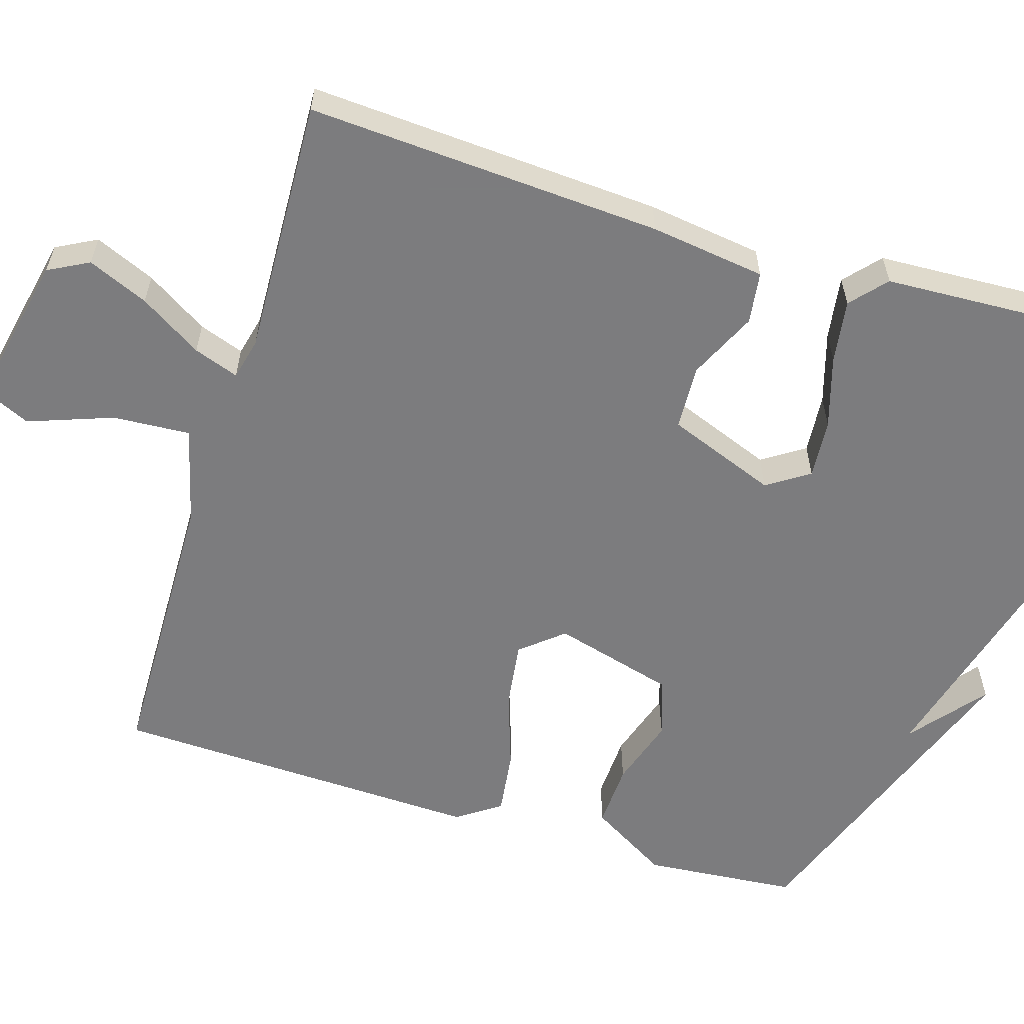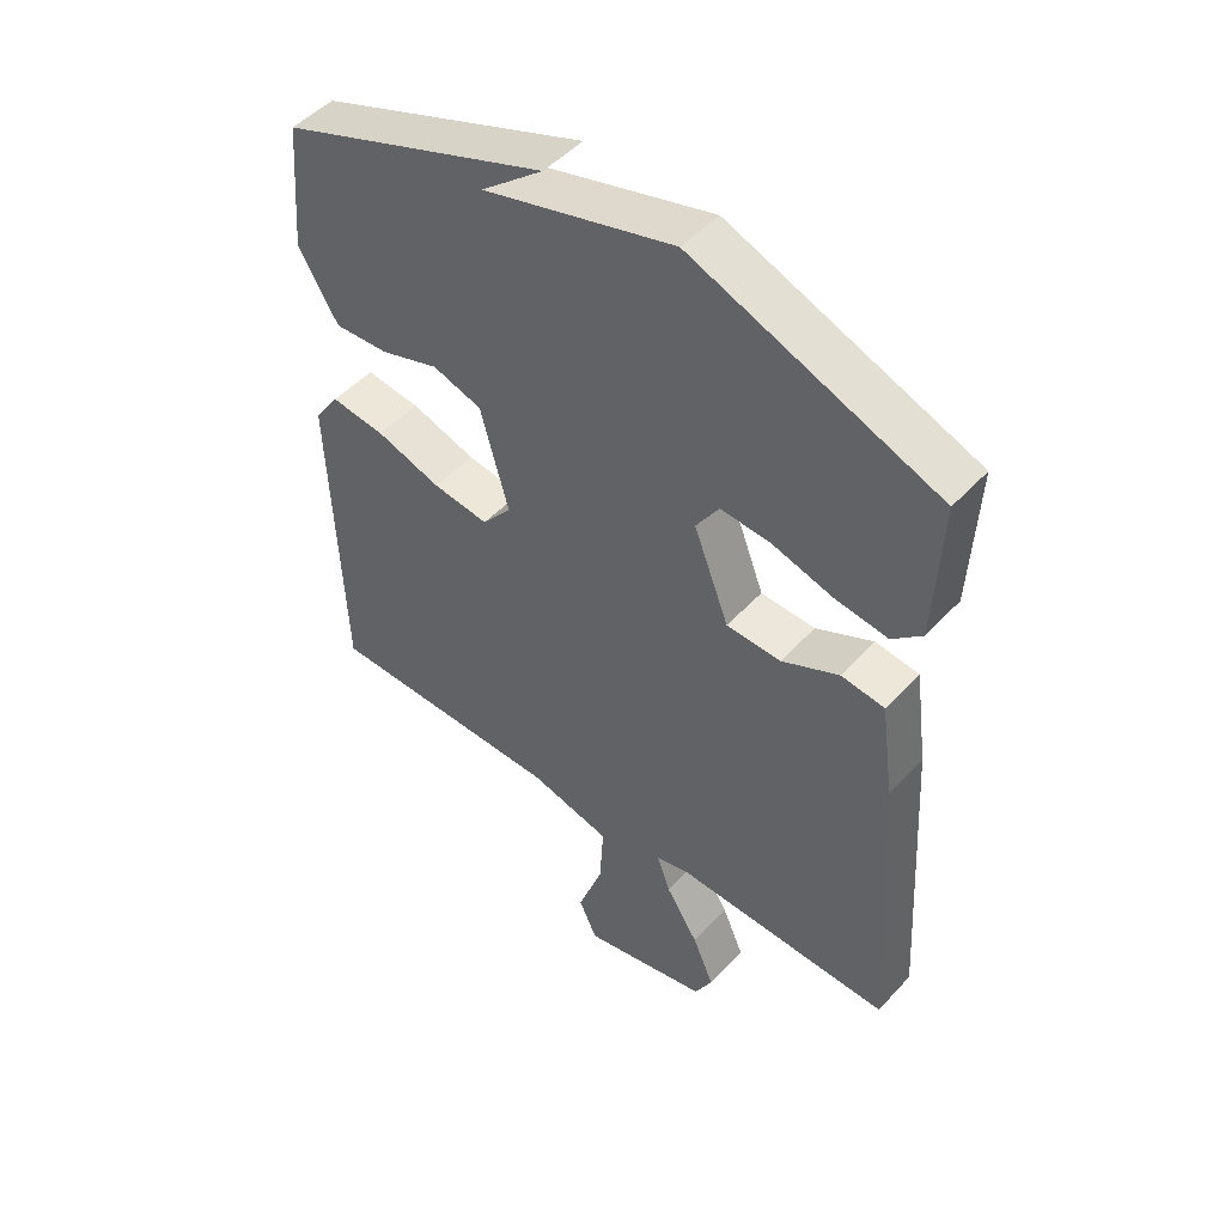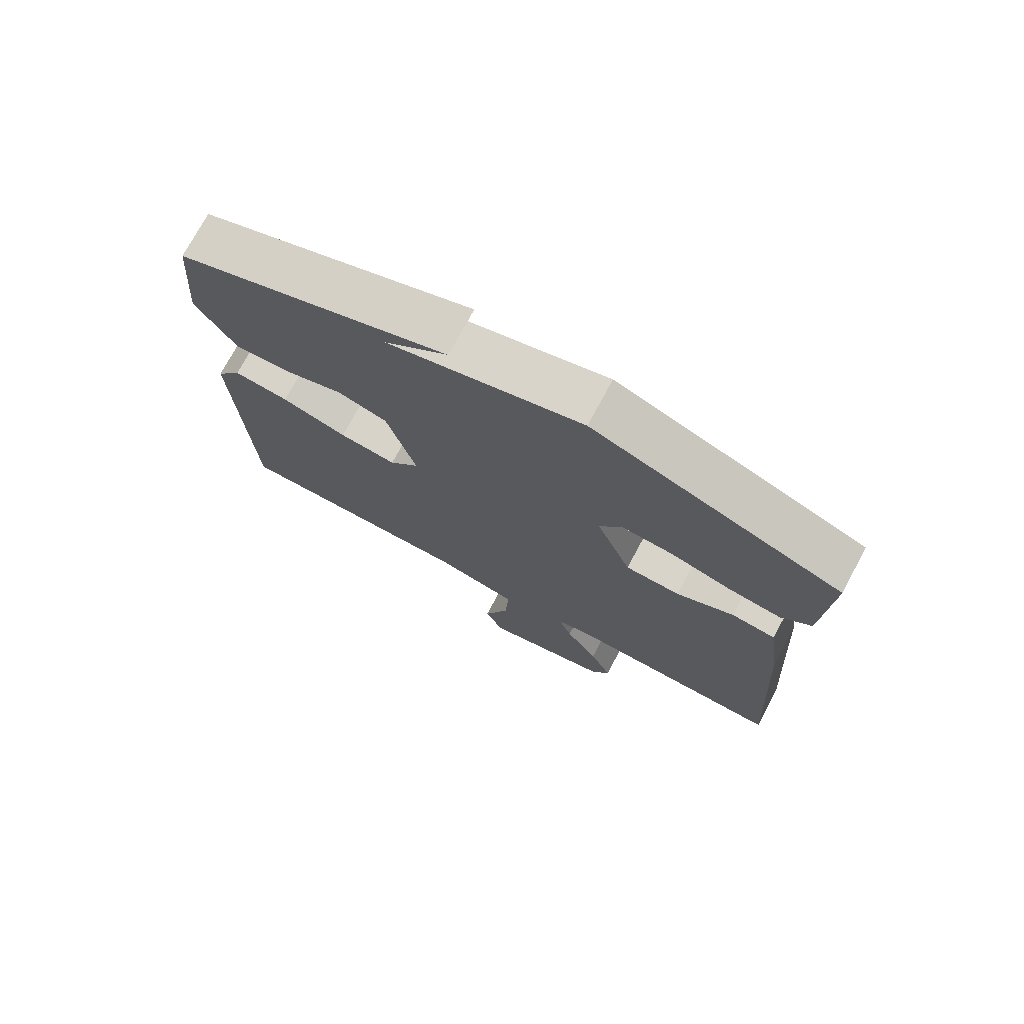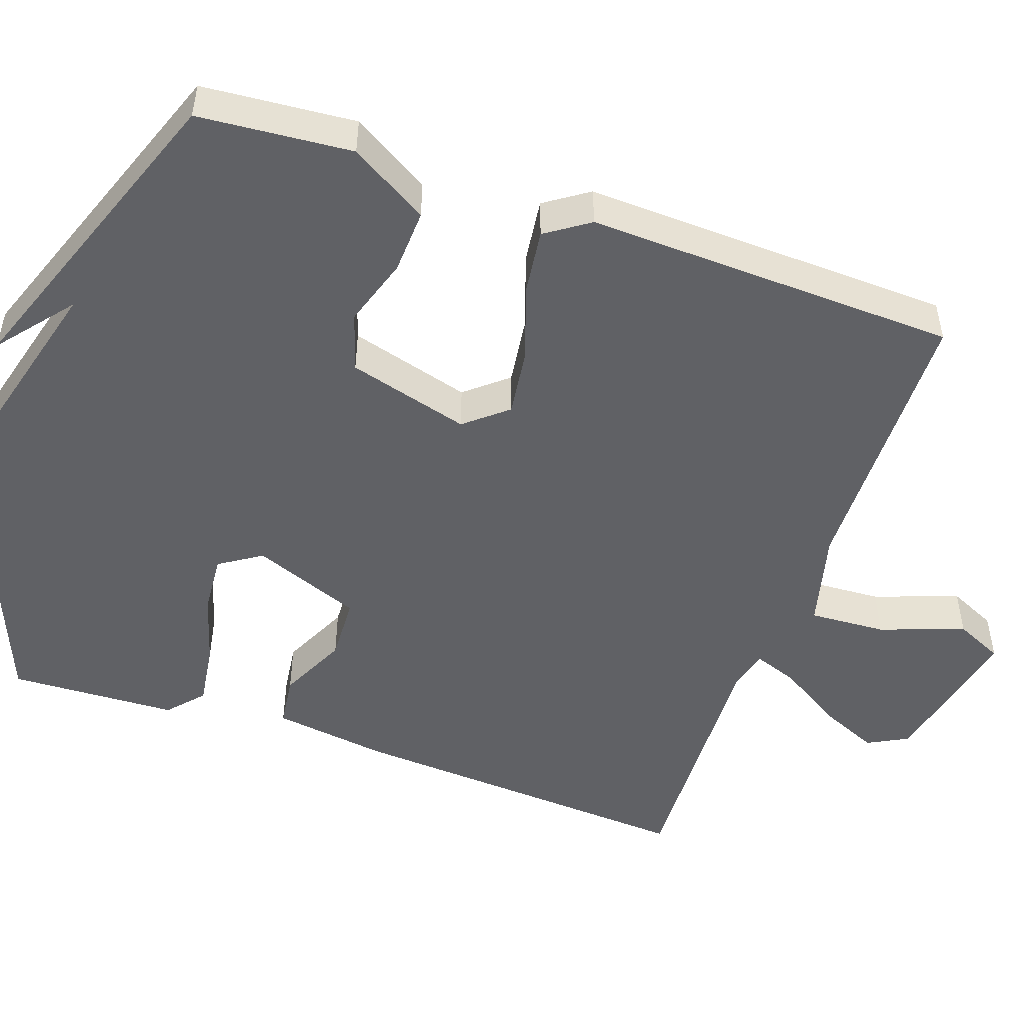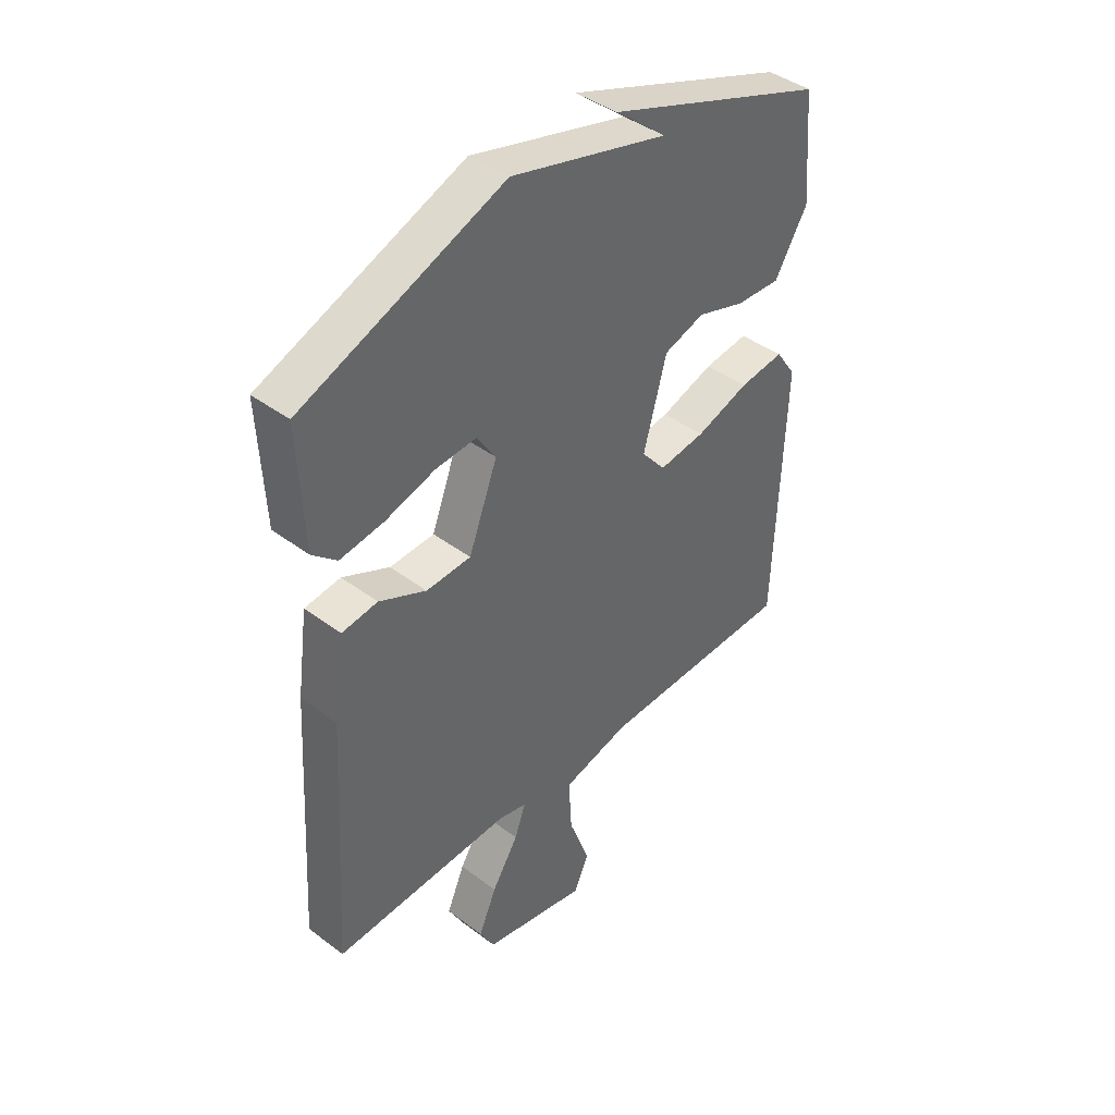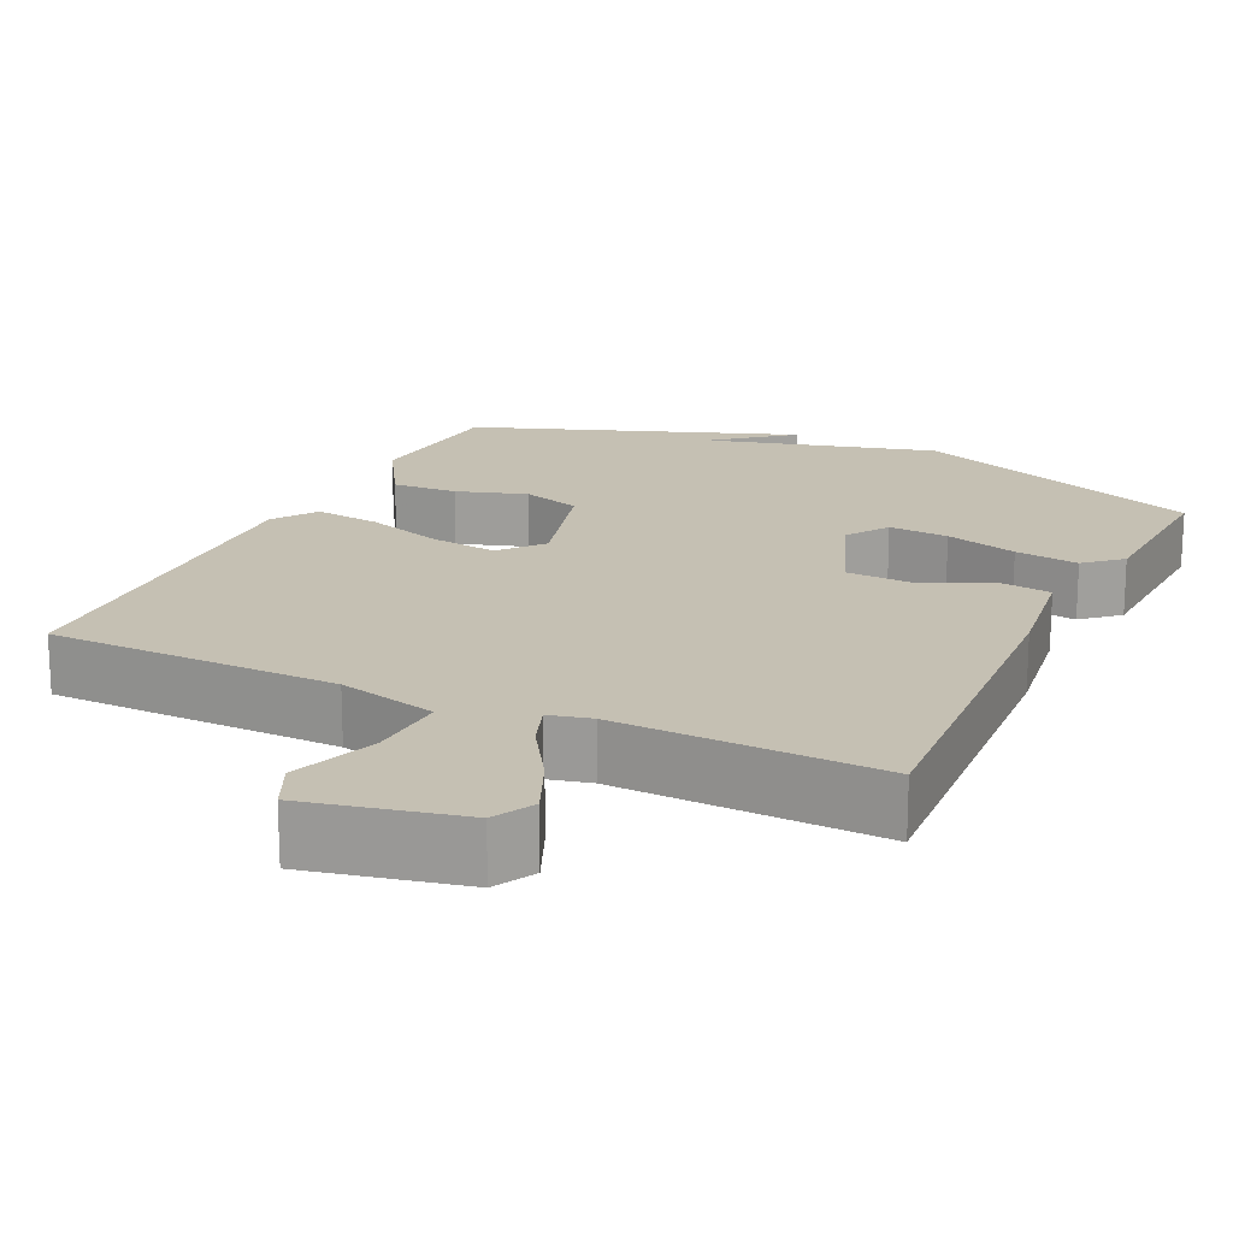
<metadata>
{"format":"obj","ext":"obj","renderer":"f3d","projection":"perspective","resolution":1024,"background":"white","views":[{"elev":-58.9,"azim":-107.0,"up":"+Y"},{"elev":48.9,"azim":-139.6,"up":"+Z"},{"elev":74.5,"azim":-151.8,"up":"+Z"},{"elev":-49.8,"azim":70.7,"up":"+Y"},{"elev":42.1,"azim":-48.0,"up":"+Z"},{"elev":18.1,"azim":-154.7,"up":"+Y"}]}
</metadata>
<code>
v -0.5 0.07 0.5
v -0.118 0.07 0.652
v 0.179 0.07 0.573
v 0.082 0.07 0.652
v 0.5 0.07 0.5
v 0.517 0.07 0.298
v 0.455 0.07 0.195
v 0.37 0.07 0.199
v 0.279 0.07 0.228
v 0.202 0.07 0.203
v 0.158 0.07 0.043
v 0.204 0.07 -0.012
v 0.292 0.07 0
v 0.393 0.07 0.034
v 0.478 0.07 0.045
v 0.517 0.07 -0.012
v 0.5 0.07 -0.5
v 0.125 0.07 -0.507
v -0.003 0.07 -0.54
v 0.003 0.07 -0.641
v 0.043 0.07 -0.752
v 0.014 0.07 -0.815
v -0.185 0.07 -0.772
v -0.213 0.07 -0.719
v -0.179 0.07 -0.64
v -0.128 0.07 -0.559
v -0.107 0.07 -0.5
v -0.161 0.07 -0.487
v -0.5 0.07 -0.5
v -0.471 0.07 -0.036
v -0.45 0.07 0.115
v -0.382 0.07 0.124
v -0.293 0.07 0.082
v -0.208 0.07 0.086
v -0.153 0.07 0.229
v -0.189 0.07 0.284
v -0.267 0.07 0.278
v -0.361 0.07 0.25
v -0.444 0.07 0.238
v -0.49 0.07 0.279
v -0.5 0 0.5
v -0.118 0 0.652
v 0.179 0 0.573
v 0.082 0 0.652
v 0.5 0 0.5
v 0.517 0 0.298
v 0.455 0 0.195
v 0.37 0 0.199
v 0.279 0 0.228
v 0.202 0 0.203
v 0.158 0 0.043
v 0.204 0 -0.012
v 0.292 0 0
v 0.393 0 0.034
v 0.478 0 0.045
v 0.517 0 -0.012
v 0.5 0 -0.5
v 0.125 0 -0.507
v -0.003 0 -0.54
v 0.003 0 -0.641
v 0.043 0 -0.752
v 0.014 0 -0.815
v -0.185 0 -0.772
v -0.213 0 -0.719
v -0.179 0 -0.64
v -0.128 0 -0.559
v -0.107 0 -0.5
v -0.161 0 -0.487
v -0.5 0 -0.5
v -0.471 0 -0.036
v -0.45 0 0.115
v -0.382 0 0.124
v -0.293 0 0.082
v -0.208 0 0.086
v -0.153 0 0.229
v -0.189 0 0.284
v -0.267 0 0.278
v -0.361 0 0.25
v -0.444 0 0.238
v -0.49 0 0.279
f 1 2 3
f 40 1 3
f 39 40 3
f 38 39 3
f 37 38 3
f 36 37 3
f 35 36 3
f 34 35 3
f 31 32 33
f 30 31 33
f 29 30 33
f 28 29 33
f 27 28 33 34
f 24 25 26
f 23 24 26
f 22 23 26
f 21 22 26
f 20 21 26
f 19 20 26 27
f 27 34 3
f 19 27 3
f 18 19 3
f 16 17 18
f 15 16 18
f 14 15 18
f 13 14 18
f 7 8 9
f 6 7 9
f 5 6 9
f 5 9 10
f 3 4 5
f 3 5 10
f 12 13 18
f 11 12 18
f 11 18 3
f 3 10 11
f 43 42 41
f 43 41 80
f 43 80 79
f 43 79 78
f 43 78 77
f 43 77 76
f 43 76 75
f 43 75 74
f 73 72 71
f 73 71 70
f 73 70 69
f 73 69 68
f 74 73 68 67
f 66 65 64
f 66 64 63
f 66 63 62
f 66 62 61
f 66 61 60
f 67 66 60 59
f 43 74 67
f 43 67 59
f 43 59 58
f 58 57 56
f 58 56 55
f 58 55 54
f 58 54 53
f 49 48 47
f 49 47 46
f 49 46 45
f 50 49 45
f 45 44 43
f 50 45 43
f 58 53 52
f 58 52 51
f 43 58 51
f 51 50 43
f 1 41 42 2
f 2 42 43 3
f 3 43 44 4
f 4 44 45 5
f 5 45 46 6
f 6 46 47 7
f 7 47 48 8
f 8 48 49 9
f 9 49 50 10
f 10 50 51 11
f 11 51 52 12
f 12 52 53 13
f 13 53 54 14
f 14 54 55 15
f 15 55 56 16
f 16 56 57 17
f 17 57 58 18
f 18 58 59 19
f 19 59 60 20
f 20 60 61 21
f 21 61 62 22
f 22 62 63 23
f 23 63 64 24
f 24 64 65 25
f 25 65 66 26
f 26 66 67 27
f 27 67 68 28
f 28 68 69 29
f 29 69 70 30
f 30 70 71 31
f 31 71 72 32
f 32 72 73 33
f 33 73 74 34
f 34 74 75 35
f 35 75 76 36
f 36 76 77 37
f 37 77 78 38
f 38 78 79 39
f 39 79 80 40
f 40 80 41 1

</code>
